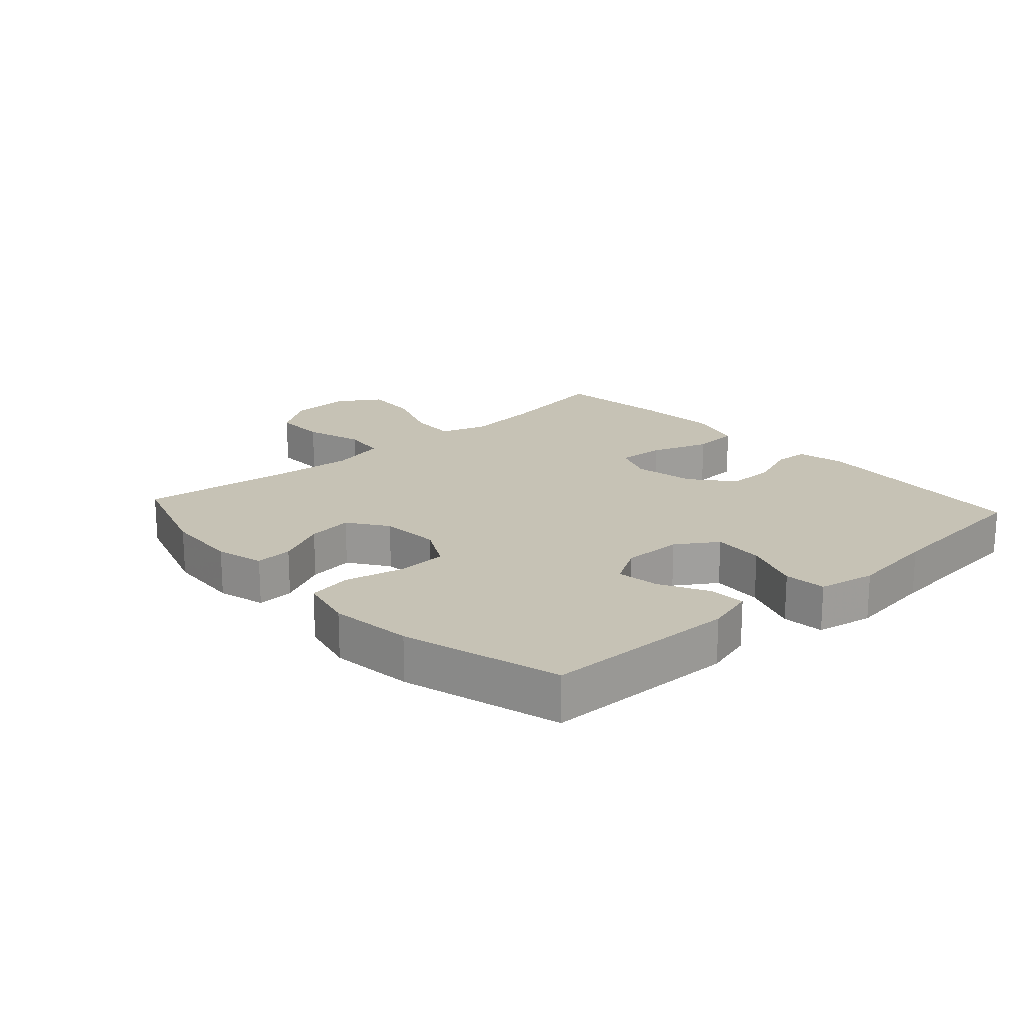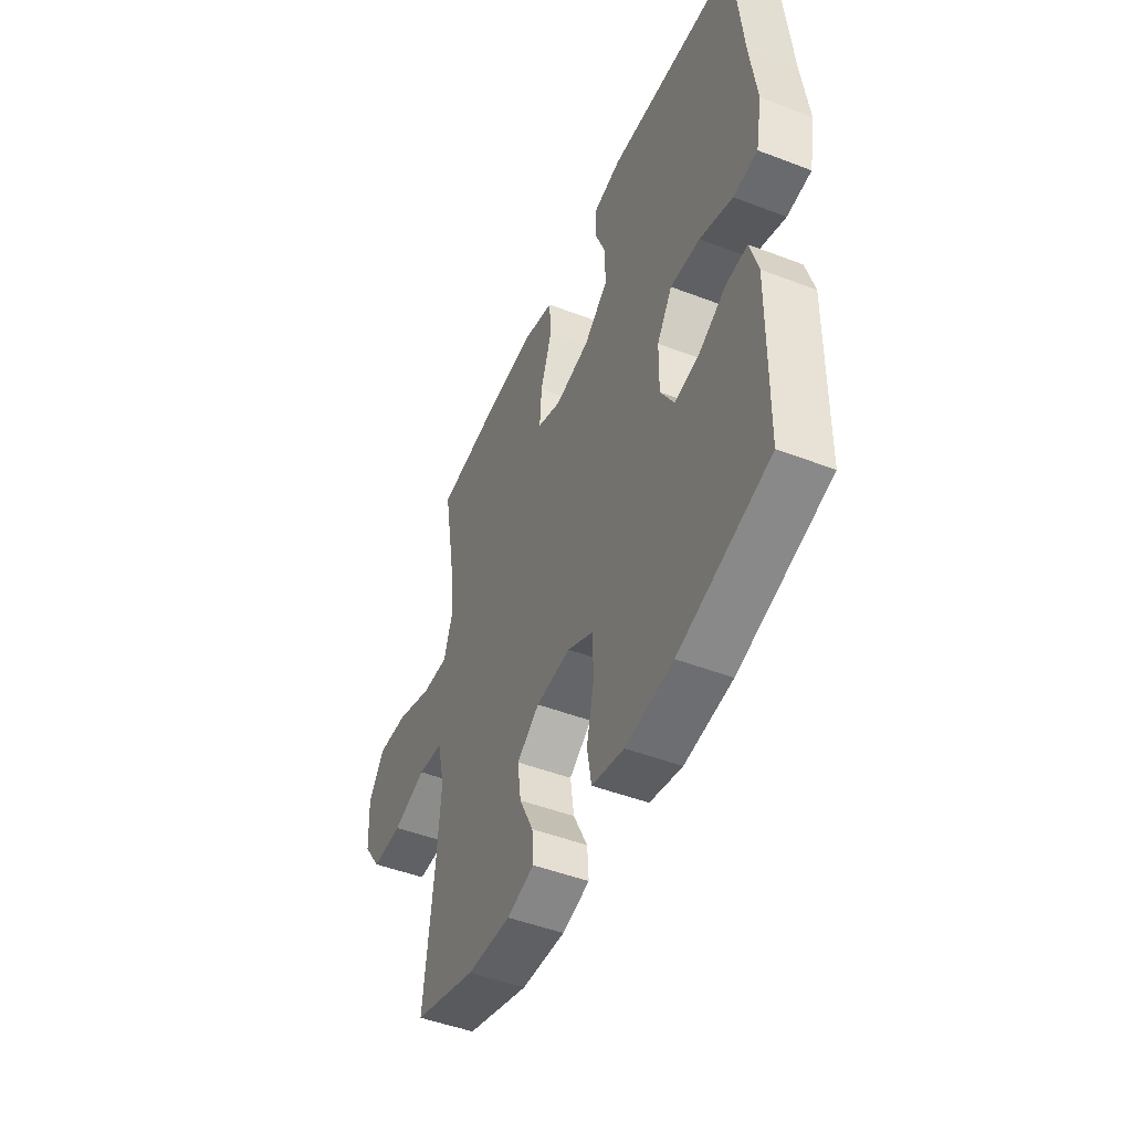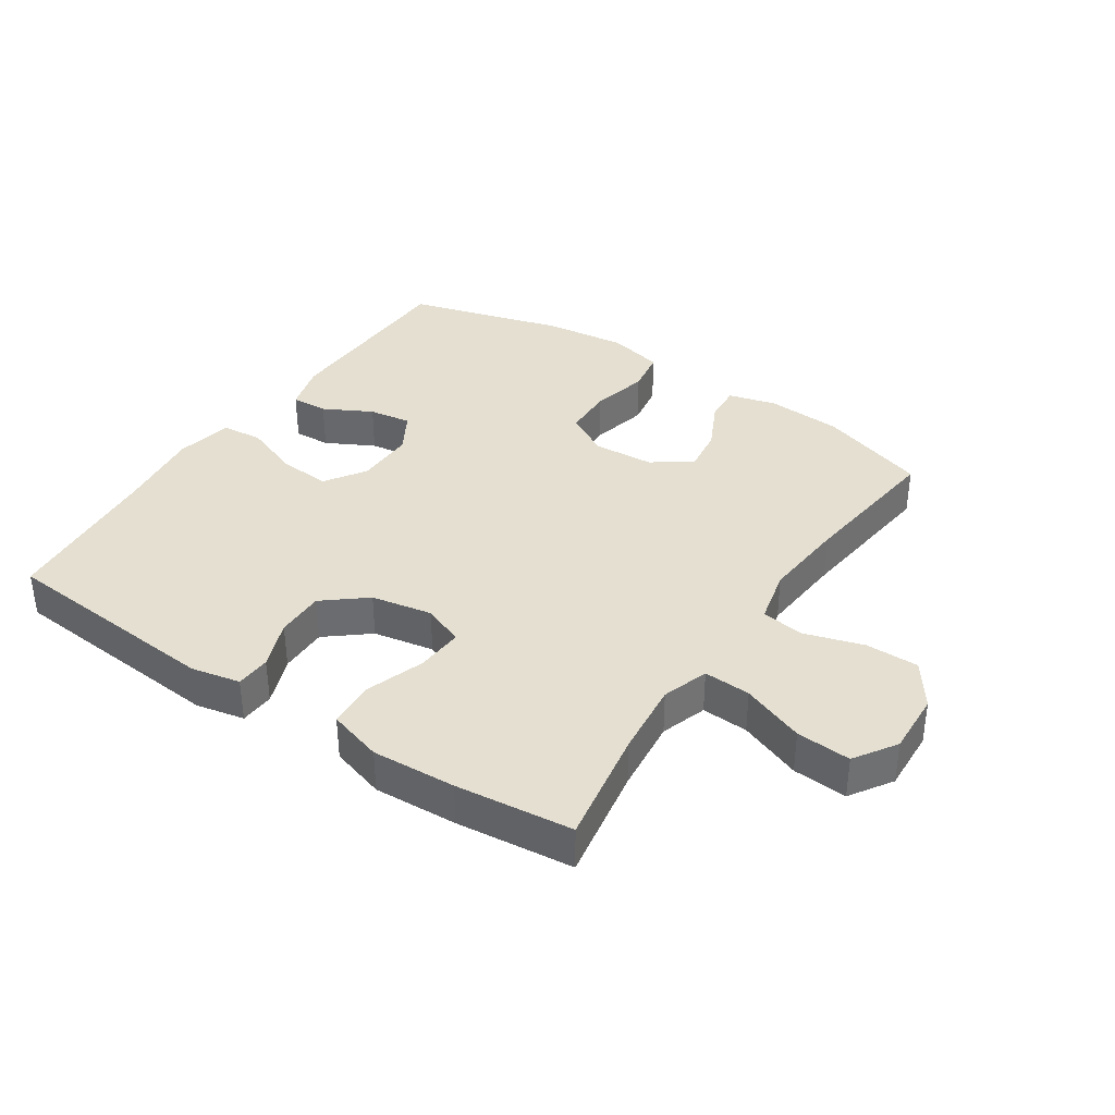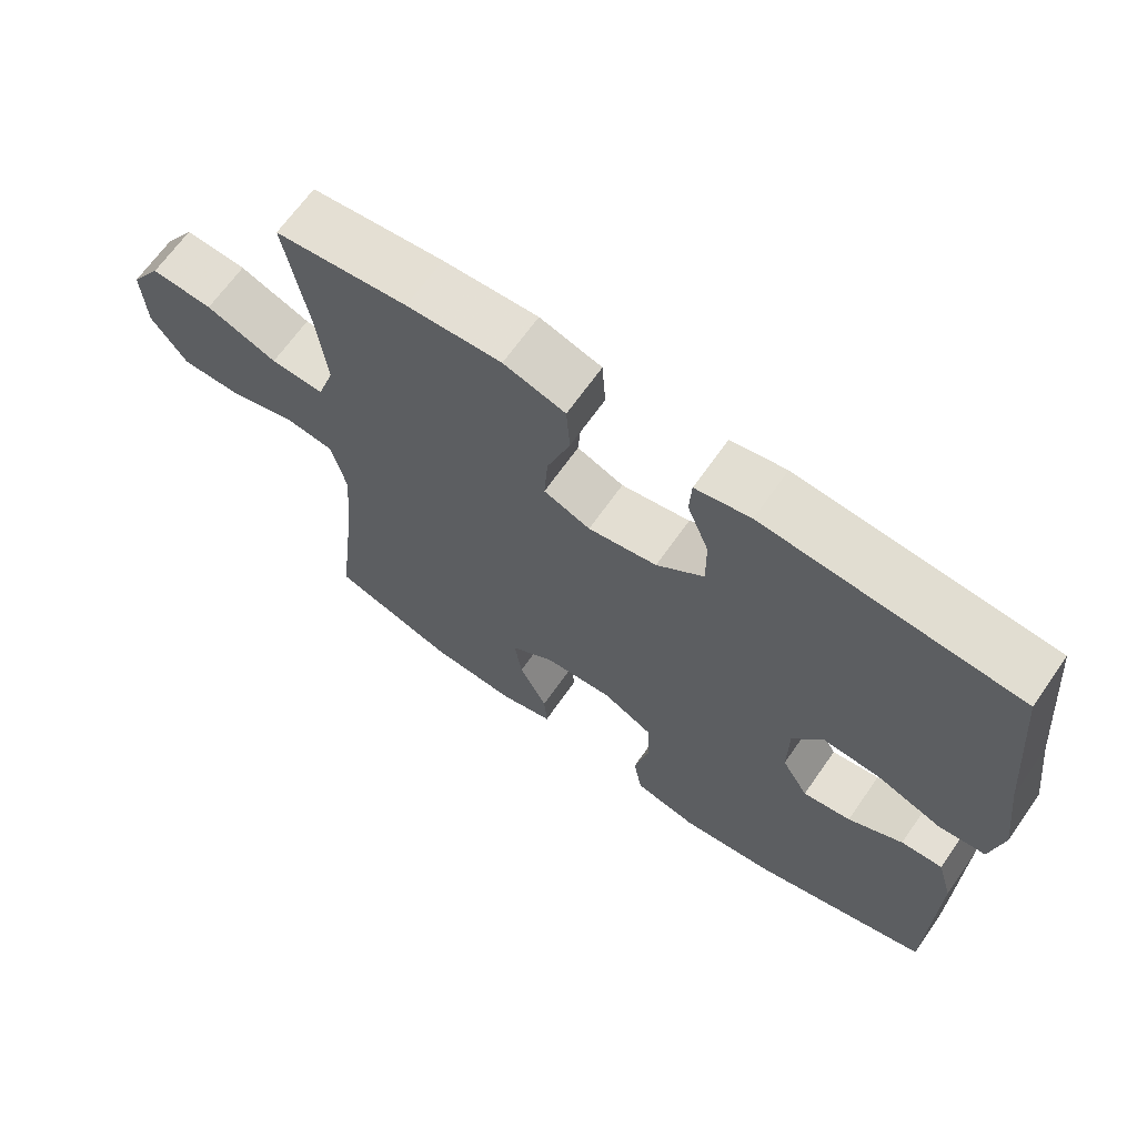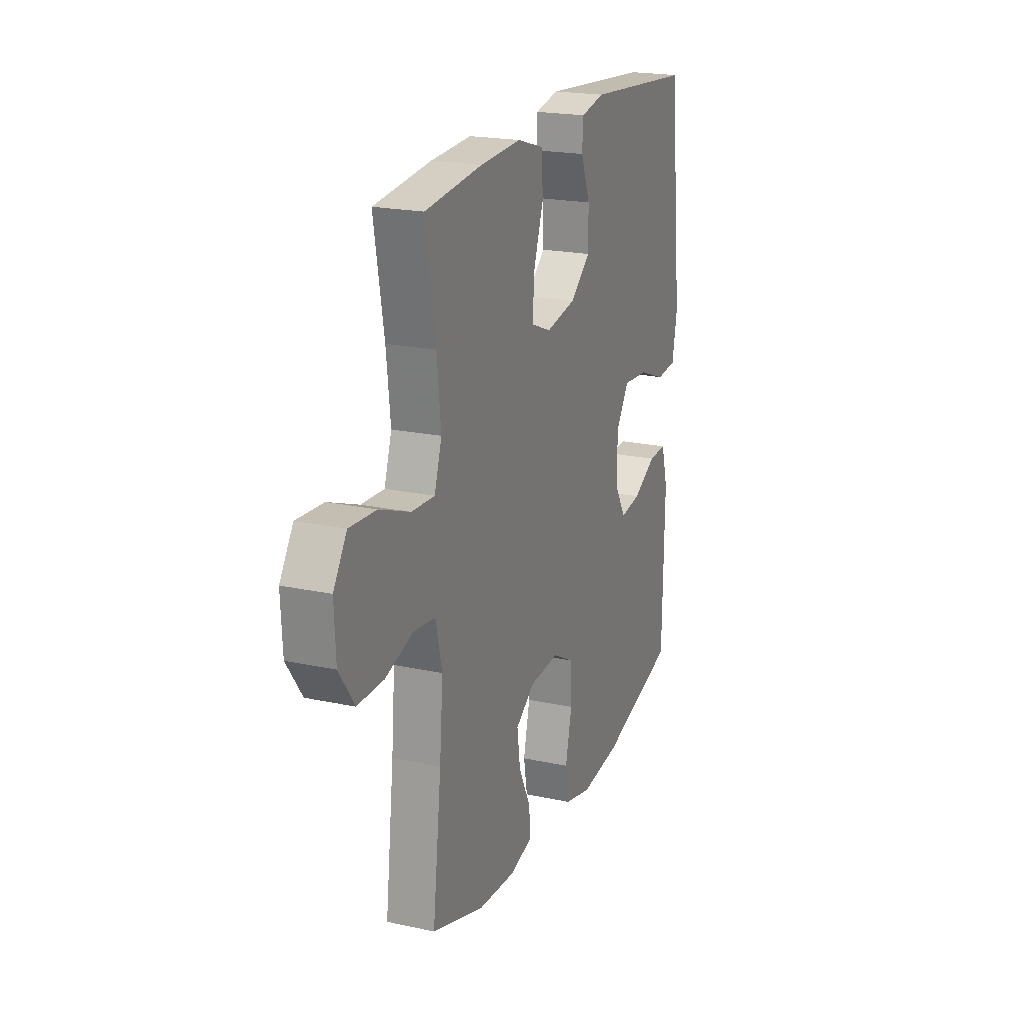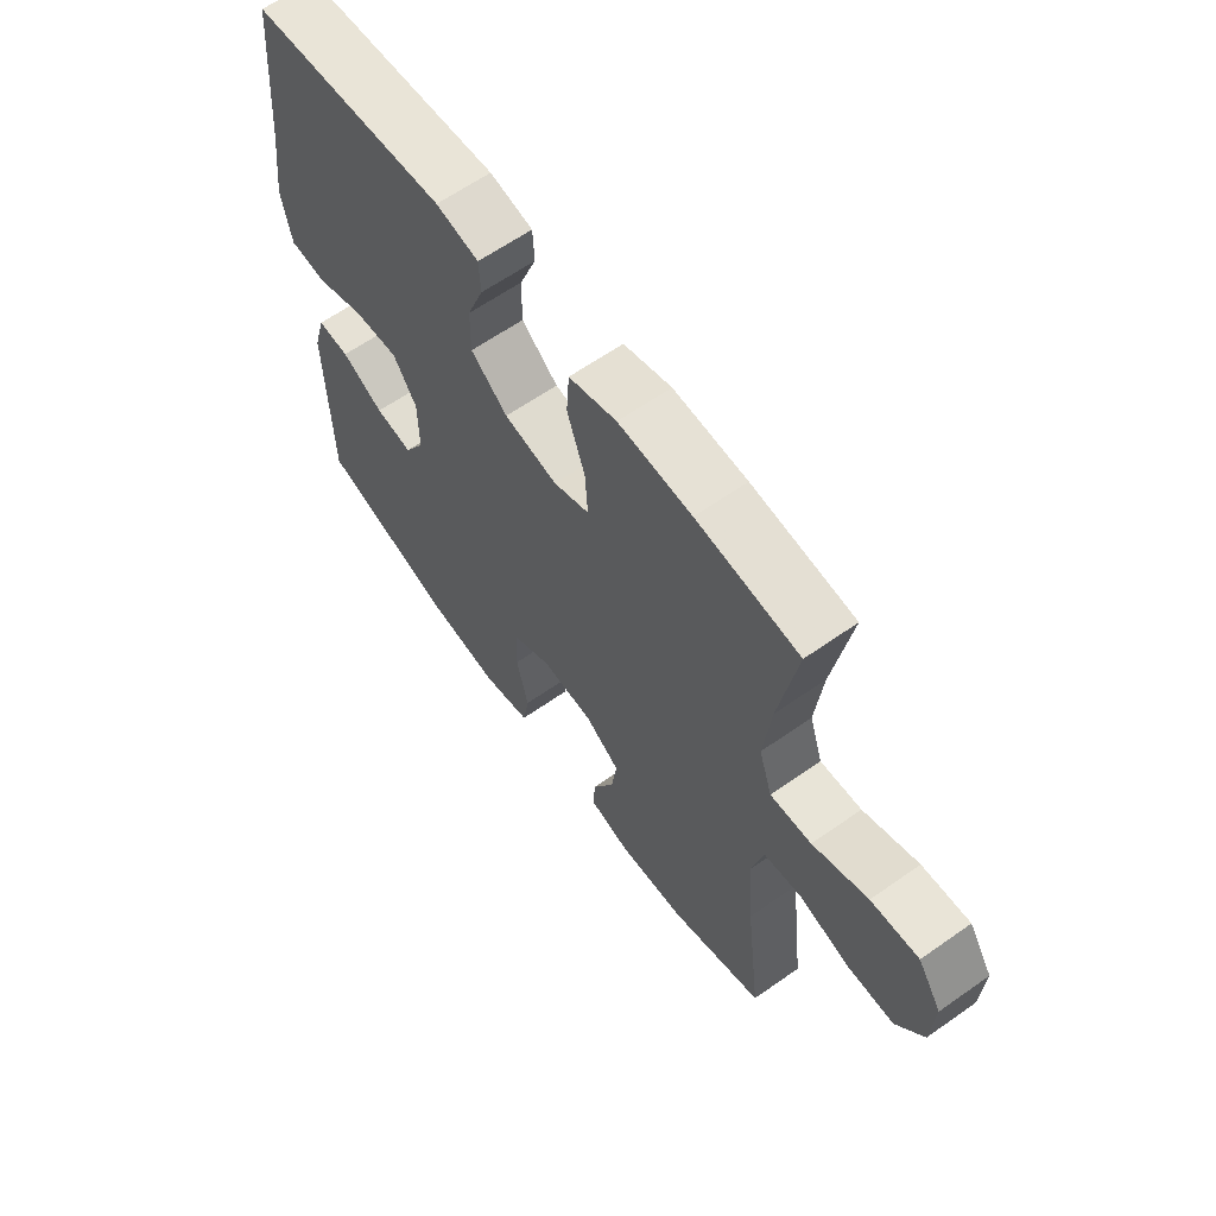
<metadata>
{"format":"obj","ext":"obj","renderer":"f3d","projection":"perspective","resolution":1024,"background":"white","views":[{"elev":18.9,"azim":-132.2,"up":"+Y"},{"elev":-48.1,"azim":-113.2,"up":"+Z"},{"elev":36.7,"azim":33.7,"up":"+Y"},{"elev":66.8,"azim":-145.0,"up":"+Z"},{"elev":20.7,"azim":111.4,"up":"+Z"},{"elev":62.6,"azim":54.5,"up":"+Z"}]}
</metadata>
<code>
v 0.5 0.07 -0.5
v 0.329 0.07 -0.556
v 0.209 0.07 -0.564
v 0.134 0.07 -0.544
v 0.138 0.07 -0.485
v 0.177 0.07 -0.406
v 0.187 0.07 -0.334
v 0.125 0.07 -0.291
v 0.03 0.07 -0.285
v -0.04 0.07 -0.323
v -0.043 0.07 -0.403
v -0.022 0.07 -0.495
v -0.034 0.07 -0.564
v -0.122 0.07 -0.585
v -0.252 0.07 -0.57
v -0.5 0.07 -0.5
v -0.505 0.07 -0.194
v -0.483 0.07 -0.117
v -0.425 0.07 -0.12
v -0.349 0.07 -0.16
v -0.282 0.07 -0.17
v -0.245 0.07 -0.107
v -0.246 0.07 -0.013
v -0.288 0.07 0.051
v -0.369 0.07 0.045
v -0.459 0.07 0.011
v -0.525 0.07 0.017
v -0.542 0.07 0.107
v -0.524 0.07 0.245
v -0.5 0.07 0.5
v -0.146 0.07 0.53
v -0.069 0.07 0.514
v -0.066 0.07 0.459
v -0.096 0.07 0.382
v -0.097 0.07 0.305
v -0.031 0.07 0.251
v 0.065 0.07 0.233
v 0.13 0.07 0.259
v 0.125 0.07 0.334
v 0.093 0.07 0.427
v 0.098 0.07 0.501
v 0.184 0.07 0.527
v 0.316 0.07 0.52
v 0.5 0.07 0.5
v 0.468 0.07 0.317
v 0.455 0.07 0.199
v 0.479 0.07 0.126
v 0.553 0.07 0.13
v 0.652 0.07 0.168
v 0.738 0.07 0.174
v 0.781 0.07 0.108
v 0.776 0.07 0.009
v 0.727 0.07 -0.061
v 0.643 0.07 -0.061
v 0.551 0.07 -0.033
v 0.482 0.07 -0.042
v 0.461 0.07 -0.13
v 0.472 0.07 -0.263
v 0.5 0 -0.5
v 0.329 0 -0.556
v 0.209 0 -0.564
v 0.134 0 -0.544
v 0.138 0 -0.485
v 0.177 0 -0.406
v 0.187 0 -0.334
v 0.125 0 -0.291
v 0.03 0 -0.285
v -0.04 0 -0.323
v -0.043 0 -0.403
v -0.022 0 -0.495
v -0.034 0 -0.564
v -0.122 0 -0.585
v -0.252 0 -0.57
v -0.5 0 -0.5
v -0.505 0 -0.194
v -0.483 0 -0.117
v -0.425 0 -0.12
v -0.349 0 -0.16
v -0.282 0 -0.17
v -0.245 0 -0.107
v -0.246 0 -0.013
v -0.288 0 0.051
v -0.369 0 0.045
v -0.459 0 0.011
v -0.525 0 0.017
v -0.542 0 0.107
v -0.524 0 0.245
v -0.5 0 0.5
v -0.146 0 0.53
v -0.069 0 0.514
v -0.066 0 0.459
v -0.096 0 0.382
v -0.097 0 0.305
v -0.031 0 0.251
v 0.065 0 0.233
v 0.13 0 0.259
v 0.125 0 0.334
v 0.093 0 0.427
v 0.098 0 0.501
v 0.184 0 0.527
v 0.316 0 0.52
v 0.5 0 0.5
v 0.468 0 0.317
v 0.455 0 0.199
v 0.479 0 0.126
v 0.553 0 0.13
v 0.652 0 0.168
v 0.738 0 0.174
v 0.781 0 0.108
v 0.776 0 0.009
v 0.727 0 -0.061
v 0.643 0 -0.061
v 0.551 0 -0.033
v 0.482 0 -0.042
v 0.461 0 -0.13
v 0.472 0 -0.263
f 52 53 54 55
f 52 55 56
f 51 52 56
f 48 49 50 51
f 47 48 51 56
f 46 47 56 57
f 42 43 44 45
f 42 45 46
f 39 40 41 42
f 38 39 42 46
f 37 38 46 57
f 31 32 33 34
f 29 30 31 34
f 29 34 35
f 28 29 35 36
f 25 26 27 28
f 24 25 28 36
f 17 18 19 20
f 17 20 21
f 16 17 21
f 15 16 21
f 14 15 21 22
f 11 12 13 14
f 10 11 14 22
f 3 4 5 6
f 3 6 7
f 58 1 2 3
f 58 3 7
f 57 58 7 8
f 37 57 8 9
f 23 24 36 37
f 22 23 37
f 9 10 22 37
f 113 112 111 110
f 114 113 110
f 114 110 109
f 109 108 107 106
f 114 109 106 105
f 115 114 105 104
f 103 102 101 100
f 104 103 100
f 100 99 98 97
f 104 100 97 96
f 115 104 96 95
f 92 91 90 89
f 92 89 88 87
f 93 92 87
f 94 93 87 86
f 86 85 84 83
f 94 86 83 82
f 78 77 76 75
f 79 78 75
f 79 75 74
f 79 74 73
f 80 79 73 72
f 72 71 70 69
f 80 72 69 68
f 64 63 62 61
f 65 64 61
f 61 60 59 116
f 65 61 116
f 66 65 116 115
f 67 66 115 95
f 95 94 82 81
f 95 81 80
f 95 80 68 67
f 1 59 60 2
f 2 60 61 3
f 3 61 62 4
f 4 62 63 5
f 5 63 64 6
f 6 64 65 7
f 7 65 66 8
f 8 66 67 9
f 9 67 68 10
f 10 68 69 11
f 11 69 70 12
f 12 70 71 13
f 13 71 72 14
f 14 72 73 15
f 15 73 74 16
f 16 74 75 17
f 17 75 76 18
f 18 76 77 19
f 19 77 78 20
f 20 78 79 21
f 21 79 80 22
f 22 80 81 23
f 23 81 82 24
f 24 82 83 25
f 25 83 84 26
f 26 84 85 27
f 27 85 86 28
f 28 86 87 29
f 29 87 88 30
f 30 88 89 31
f 31 89 90 32
f 32 90 91 33
f 33 91 92 34
f 34 92 93 35
f 35 93 94 36
f 36 94 95 37
f 37 95 96 38
f 38 96 97 39
f 39 97 98 40
f 40 98 99 41
f 41 99 100 42
f 42 100 101 43
f 43 101 102 44
f 44 102 103 45
f 45 103 104 46
f 46 104 105 47
f 47 105 106 48
f 48 106 107 49
f 49 107 108 50
f 50 108 109 51
f 51 109 110 52
f 52 110 111 53
f 53 111 112 54
f 54 112 113 55
f 55 113 114 56
f 56 114 115 57
f 57 115 116 58
f 58 116 59 1

</code>
